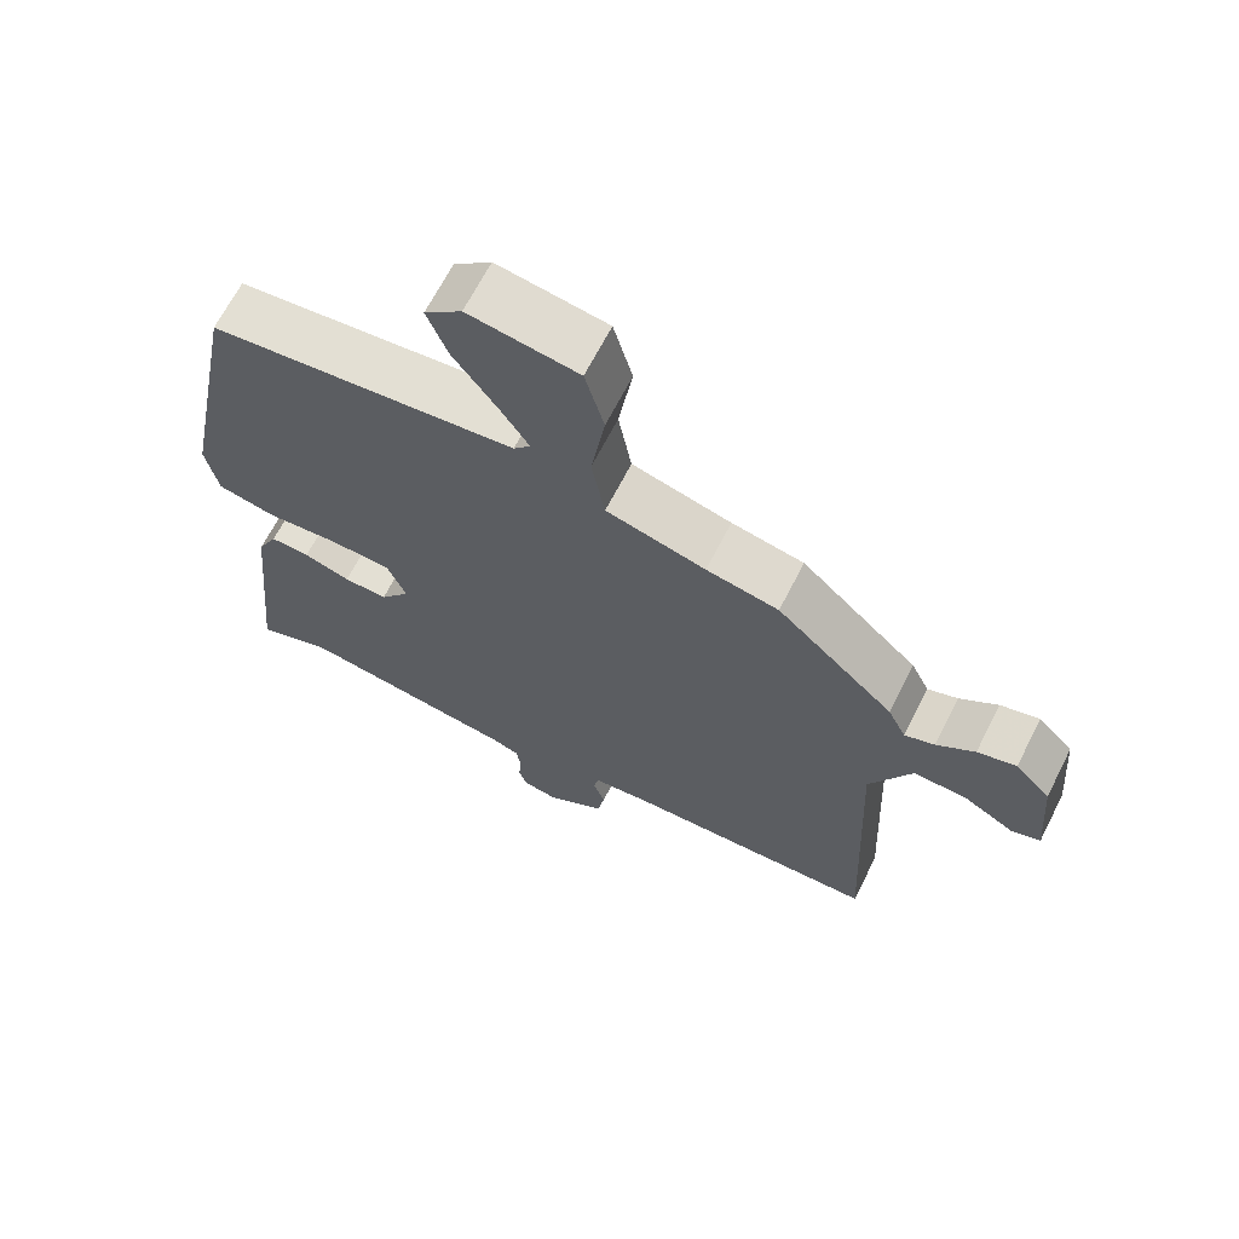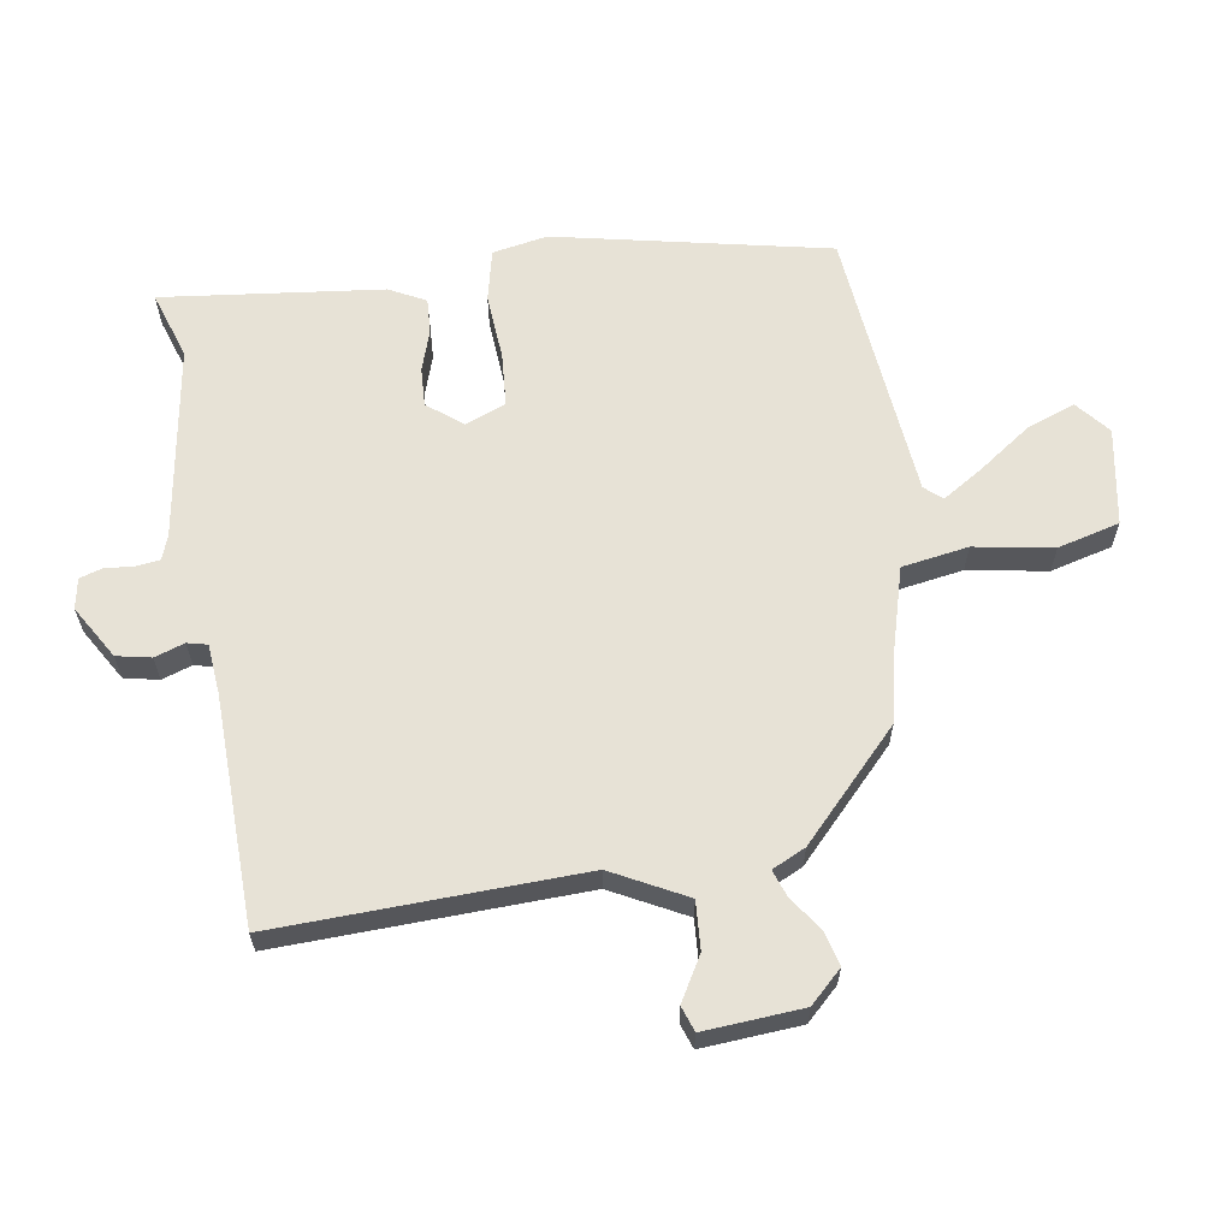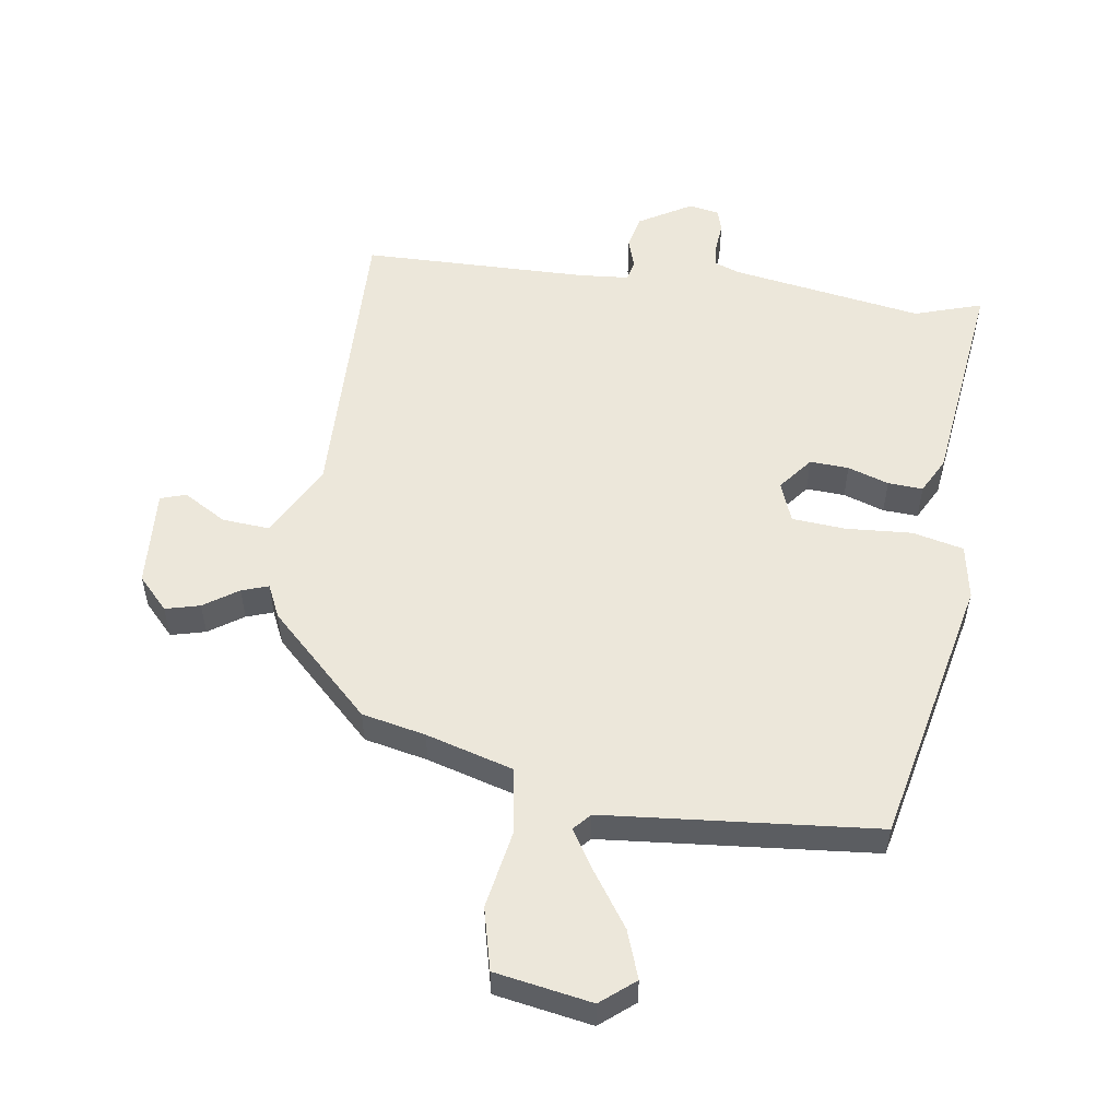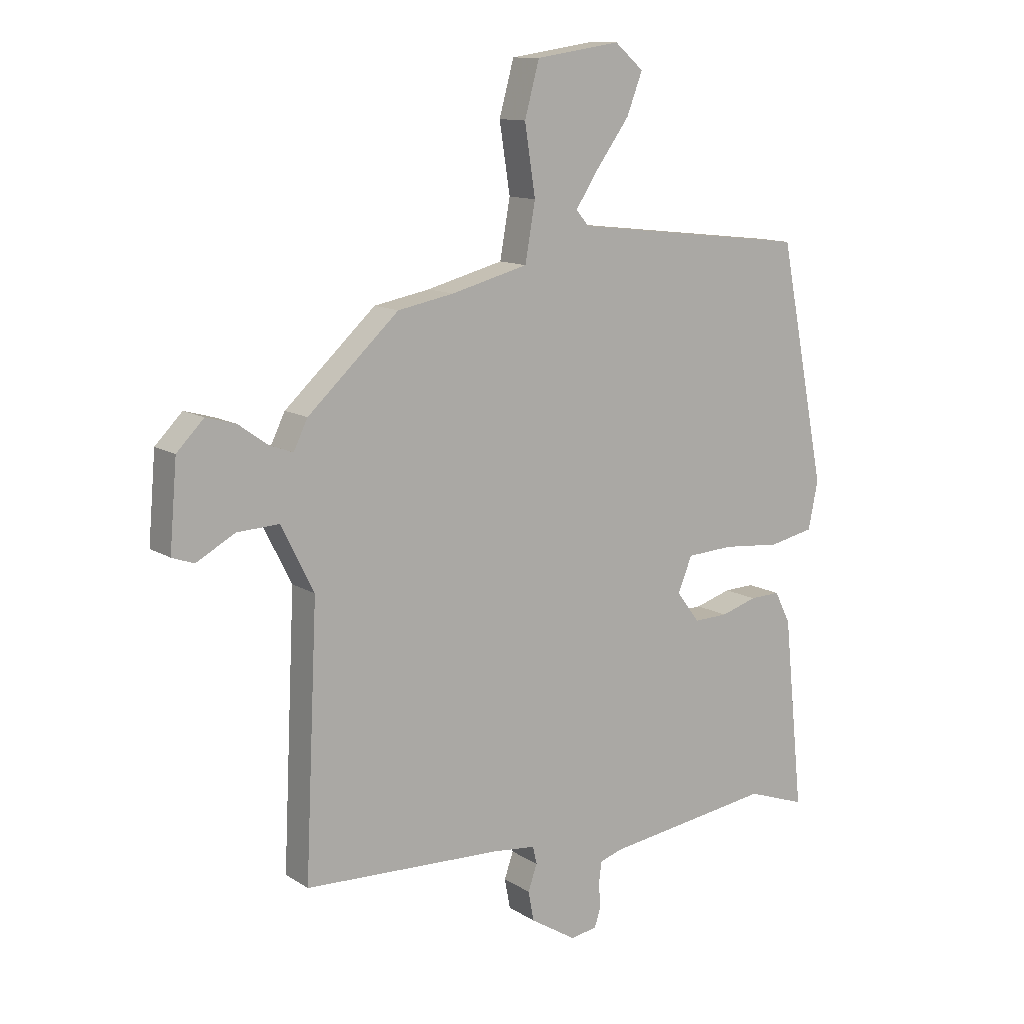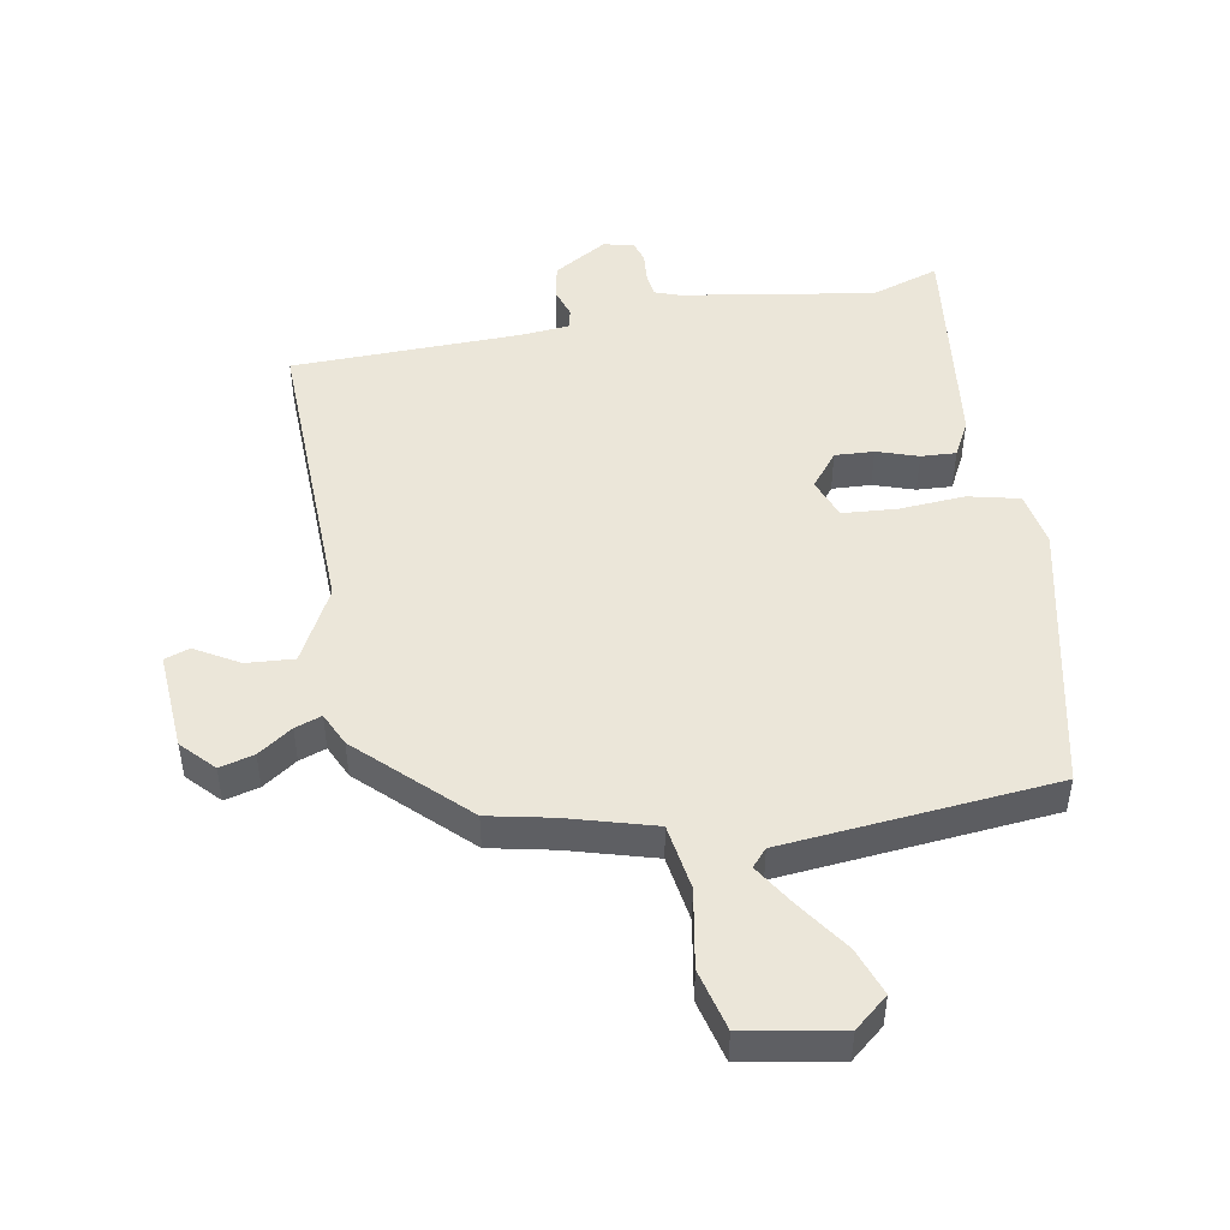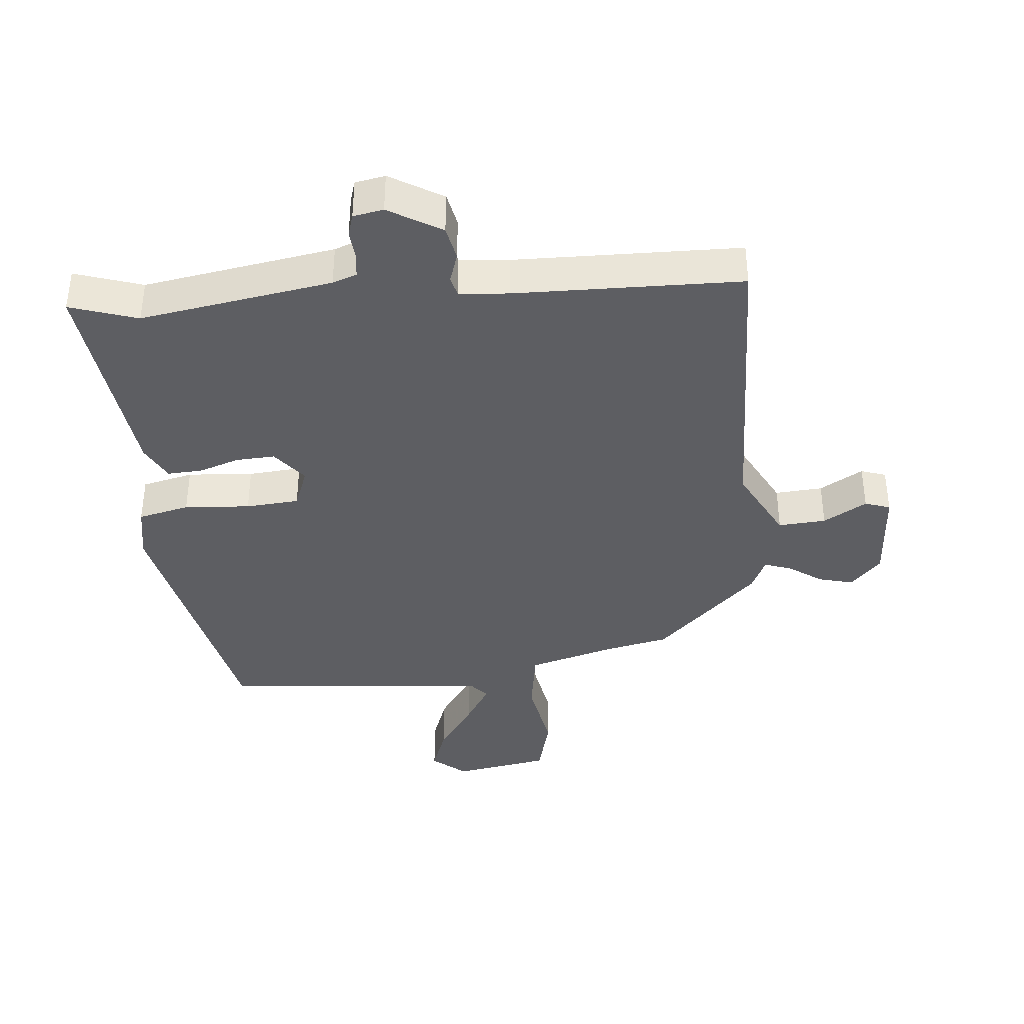
<metadata>
{"format":"obj","ext":"obj","renderer":"f3d","projection":"perspective","resolution":1024,"background":"white","views":[{"elev":66.7,"azim":-153.0,"up":"+Z"},{"elev":62.9,"azim":-98.2,"up":"+Y"},{"elev":54.1,"azim":9.6,"up":"+Y"},{"elev":11.9,"azim":-34.5,"up":"+Z"},{"elev":48.4,"azim":-9.1,"up":"+Y"},{"elev":-38.8,"azim":-173.7,"up":"+Y"}]}
</metadata>
<code>
v -0.488 0.07 -0.451
v -0.466 0.07 0.018
v -0.524 0.07 0.133
v -0.598 0.07 0.129
v -0.666 0.07 0.091
v -0.705 0.07 0.105
v -0.692 0.07 0.257
v -0.644 0.07 0.306
v -0.591 0.07 0.291
v -0.539 0.07 0.254
v -0.498 0.07 0.239
v -0.473 0.07 0.29
v -0.312 0.07 0.439
v -0.213 0.07 0.458
v -0.077 0.07 0.494
v -0.059 0.07 0.596
v -0.078 0.07 0.718
v -0.052 0.07 0.813
v 0.098 0.07 0.836
v 0.149 0.07 0.792
v 0.121 0.07 0.719
v 0.063 0.07 0.639
v 0.022 0.07 0.576
v 0.045 0.07 0.549
v 0.465 0.07 0.502
v 0.548 0.07 0.079
v 0.531 0.07 -0.006
v 0.451 0.07 -0.023
v 0.349 0.07 -0.014
v 0.266 0.07 -0.019
v 0.241 0.07 -0.081
v 0.282 0.07 -0.135
v 0.342 0.07 -0.133
v 0.406 0.07 -0.113
v 0.46 0.07 -0.111
v 0.488 0.07 -0.167
v 0.523 0.07 -0.508
v 0.419 0.07 -0.472
v 0.12 0.07 -0.515
v 0.082 0.07 -0.528
v 0.077 0.07 -0.565
v 0.08 0.07 -0.61
v 0.069 0.07 -0.644
v 0.022 0.07 -0.652
v -0.059 0.07 -0.602
v -0.069 0.07 -0.549
v -0.053 0.07 -0.503
v -0.06 0.07 -0.472
v -0.137 0.07 -0.464
v -0.488 0 -0.451
v -0.466 0 0.018
v -0.524 0 0.133
v -0.598 0 0.129
v -0.666 0 0.091
v -0.705 0 0.105
v -0.692 0 0.257
v -0.644 0 0.306
v -0.591 0 0.291
v -0.539 0 0.254
v -0.498 0 0.239
v -0.473 0 0.29
v -0.312 0 0.439
v -0.213 0 0.458
v -0.077 0 0.494
v -0.059 0 0.596
v -0.078 0 0.718
v -0.052 0 0.813
v 0.098 0 0.836
v 0.149 0 0.792
v 0.121 0 0.719
v 0.063 0 0.639
v 0.022 0 0.576
v 0.045 0 0.549
v 0.465 0 0.502
v 0.548 0 0.079
v 0.531 0 -0.006
v 0.451 0 -0.023
v 0.349 0 -0.014
v 0.266 0 -0.019
v 0.241 0 -0.081
v 0.282 0 -0.135
v 0.342 0 -0.133
v 0.406 0 -0.113
v 0.46 0 -0.111
v 0.488 0 -0.167
v 0.523 0 -0.508
v 0.419 0 -0.472
v 0.12 0 -0.515
v 0.082 0 -0.528
v 0.077 0 -0.565
v 0.08 0 -0.61
v 0.069 0 -0.644
v 0.022 0 -0.652
v -0.059 0 -0.602
v -0.069 0 -0.549
v -0.053 0 -0.503
v -0.06 0 -0.472
v -0.137 0 -0.464
f 45 46 47
f 44 45 47
f 43 44 47
f 42 43 47
f 41 42 47
f 40 41 47 48
f 39 40 48
f 38 39 48
f 36 37 38
f 35 36 38
f 34 35 38
f 33 34 38
f 38 48 49
f 33 38 49
f 32 33 49
f 27 28 29
f 26 27 29
f 25 26 29
f 24 25 29
f 23 24 29 30
f 20 21 22
f 19 20 22
f 18 19 22
f 17 18 22
f 16 17 22
f 15 16 22 23
f 11 12 13 14
f 11 14 15
f 8 9 10
f 7 8 10
f 6 7 10
f 5 6 10
f 4 5 10
f 3 4 10 11
f 2 3 11 15
f 49 1 2
f 32 49 2
f 31 32 2
f 23 30 31
f 15 23 31
f 2 15 31
f 96 95 94
f 96 94 93
f 96 93 92
f 96 92 91
f 96 91 90
f 97 96 90 89
f 97 89 88
f 97 88 87
f 87 86 85
f 87 85 84
f 87 84 83
f 87 83 82
f 98 97 87
f 98 87 82
f 98 82 81
f 78 77 76
f 78 76 75
f 78 75 74
f 78 74 73
f 79 78 73 72
f 71 70 69
f 71 69 68
f 71 68 67
f 71 67 66
f 71 66 65
f 72 71 65 64
f 63 62 61 60
f 64 63 60
f 59 58 57
f 59 57 56
f 59 56 55
f 59 55 54
f 59 54 53
f 60 59 53 52
f 64 60 52 51
f 51 50 98
f 51 98 81
f 51 81 80
f 80 79 72
f 80 72 64
f 80 64 51
f 1 50 51 2
f 2 51 52 3
f 3 52 53 4
f 4 53 54 5
f 5 54 55 6
f 6 55 56 7
f 7 56 57 8
f 8 57 58 9
f 9 58 59 10
f 10 59 60 11
f 11 60 61 12
f 12 61 62 13
f 13 62 63 14
f 14 63 64 15
f 15 64 65 16
f 16 65 66 17
f 17 66 67 18
f 18 67 68 19
f 19 68 69 20
f 20 69 70 21
f 21 70 71 22
f 22 71 72 23
f 23 72 73 24
f 24 73 74 25
f 25 74 75 26
f 26 75 76 27
f 27 76 77 28
f 28 77 78 29
f 29 78 79 30
f 30 79 80 31
f 31 80 81 32
f 32 81 82 33
f 33 82 83 34
f 34 83 84 35
f 35 84 85 36
f 36 85 86 37
f 37 86 87 38
f 38 87 88 39
f 39 88 89 40
f 40 89 90 41
f 41 90 91 42
f 42 91 92 43
f 43 92 93 44
f 44 93 94 45
f 45 94 95 46
f 46 95 96 47
f 47 96 97 48
f 48 97 98 49
f 49 98 50 1

</code>
